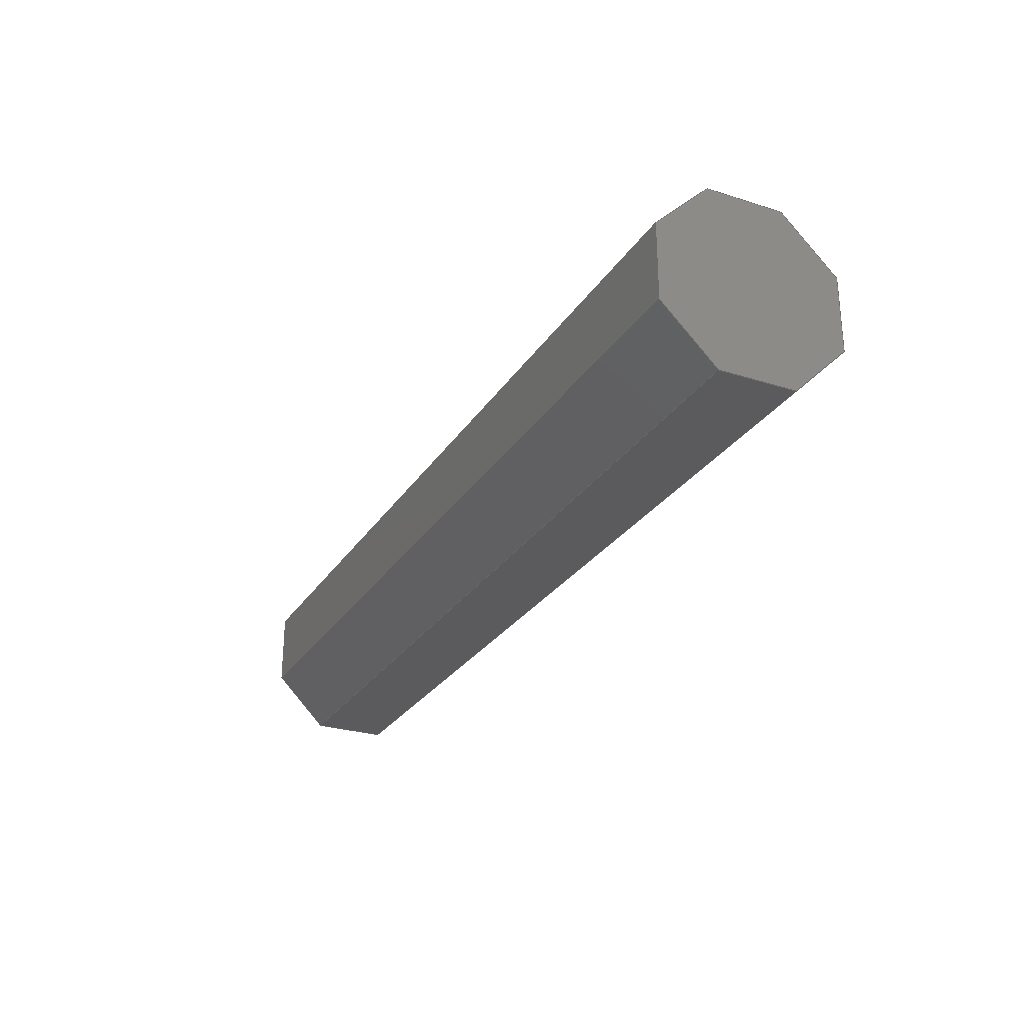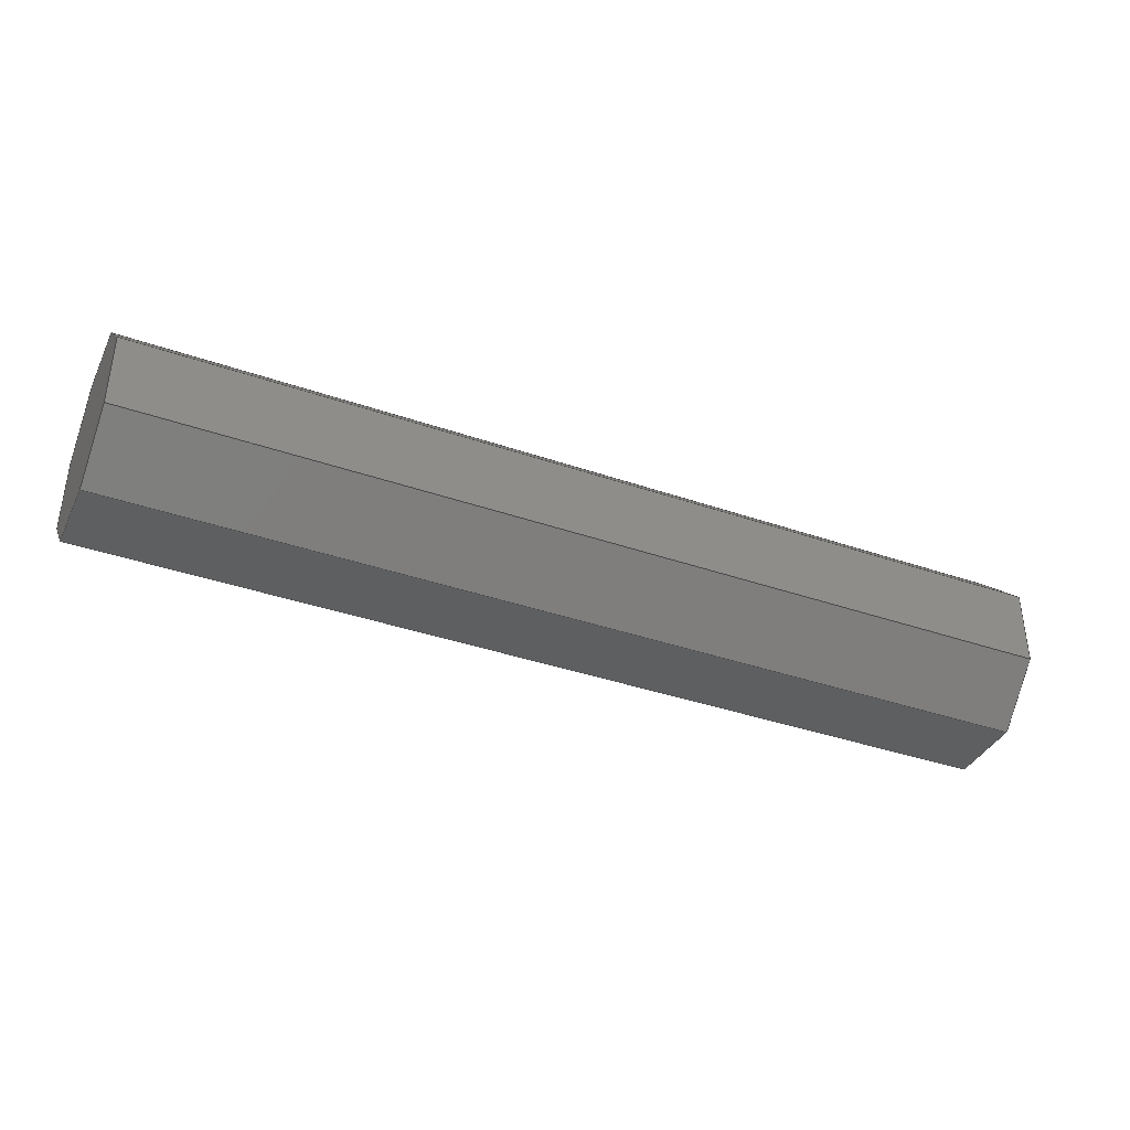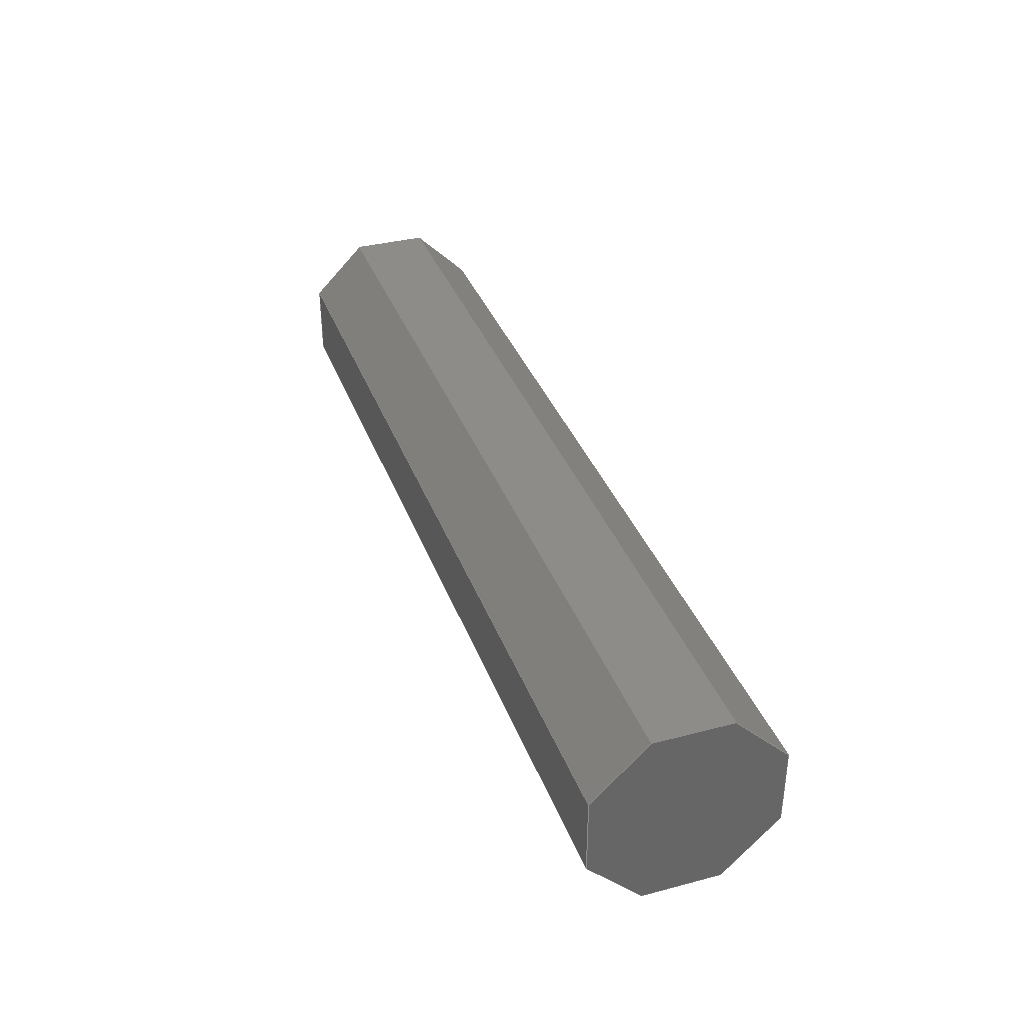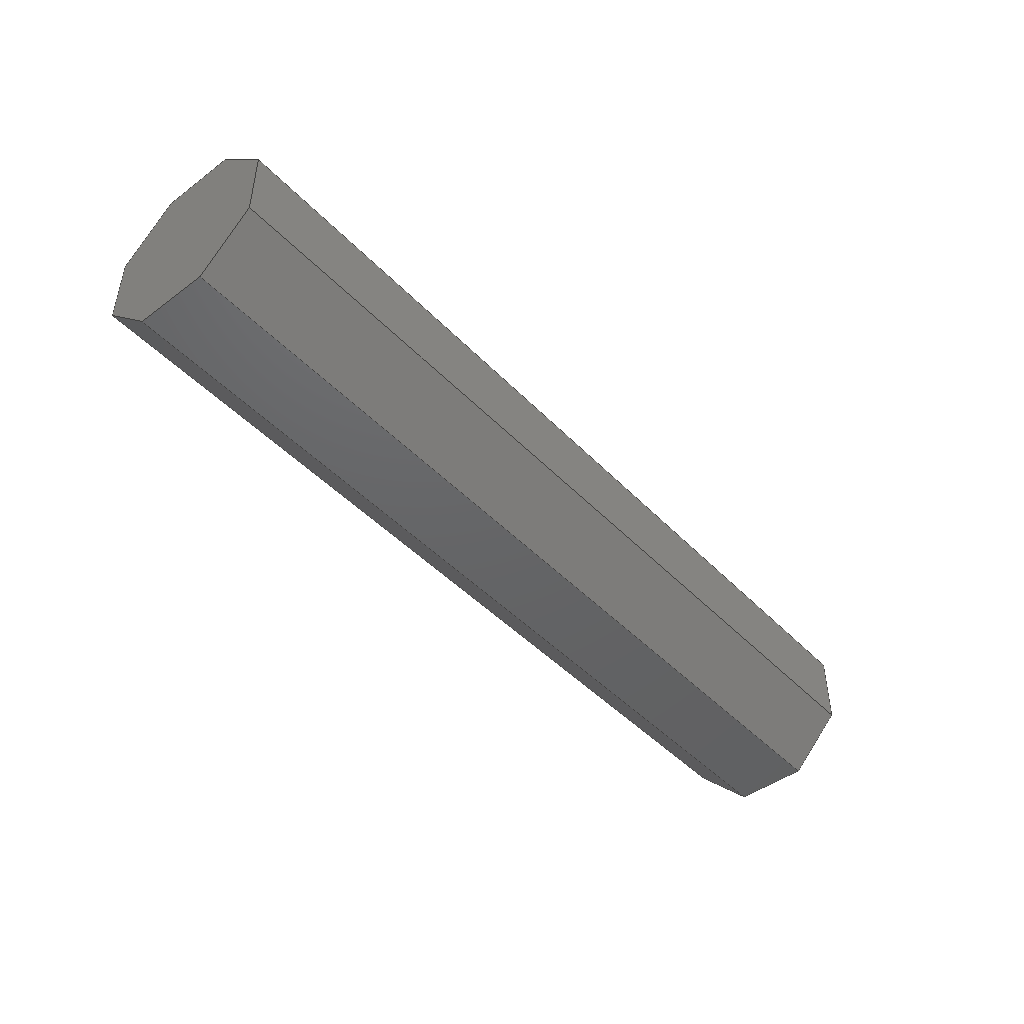
<metadata>
{"format":"step","ext":"step","renderer":"f3d","projection":"perspective","resolution":1024,"background":"white","views":[{"elev":-27.2,"azim":64.0,"up":"+Y"},{"elev":-37.9,"azim":156.2,"up":"+Y"},{"elev":36.0,"azim":-109.0,"up":"+Z"},{"elev":-45.8,"azim":130.6,"up":"+Z"}]}
</metadata>
<code>
ISO-10303-21;
DATA;
#1=MECHANICAL_DESIGN_GEOMETRIC_PRESENTATION_REPRESENTATION('',(#4),#306);
#2=SHAPE_REPRESENTATION_RELATIONSHIP('SRR','None',#313,#3);
#3=ADVANCED_BREP_SHAPE_REPRESENTATION('',(#5),#305);
#4=STYLED_ITEM('',(#323),#5);
#5=MANIFOLD_SOLID_BREP('Body1',#182);
#6=FACE_OUTER_BOUND('',#16,.T.);
#7=FACE_OUTER_BOUND('',#17,.T.);
#8=FACE_OUTER_BOUND('',#18,.T.);
#9=FACE_OUTER_BOUND('',#19,.T.);
#10=FACE_OUTER_BOUND('',#20,.T.);
#11=FACE_OUTER_BOUND('',#21,.T.);
#12=FACE_OUTER_BOUND('',#22,.T.);
#13=FACE_OUTER_BOUND('',#23,.T.);
#14=FACE_OUTER_BOUND('',#24,.T.);
#15=FACE_OUTER_BOUND('',#25,.T.);
#16=EDGE_LOOP('',(#114,#115,#116,#117));
#17=EDGE_LOOP('',(#118,#119,#120,#121));
#18=EDGE_LOOP('',(#122,#123,#124,#125));
#19=EDGE_LOOP('',(#126,#127,#128,#129));
#20=EDGE_LOOP('',(#130,#131,#132,#133));
#21=EDGE_LOOP('',(#134,#135,#136,#137));
#22=EDGE_LOOP('',(#138,#139,#140,#141));
#23=EDGE_LOOP('',(#142,#143,#144,#145));
#24=EDGE_LOOP('',(#146,#147,#148,#149,#150,#151,#152,#153));
#25=EDGE_LOOP('',(#154,#155,#156,#157,#158,#159,#160,#161));
#26=LINE('',#256,#50);
#27=LINE('',#258,#51);
#28=LINE('',#260,#52);
#29=LINE('',#261,#53);
#30=LINE('',#264,#54);
#31=LINE('',#266,#55);
#32=LINE('',#267,#56);
#33=LINE('',#270,#57);
#34=LINE('',#272,#58);
#35=LINE('',#273,#59);
#36=LINE('',#276,#60);
#37=LINE('',#278,#61);
#38=LINE('',#279,#62);
#39=LINE('',#282,#63);
#40=LINE('',#284,#64);
#41=LINE('',#285,#65);
#42=LINE('',#288,#66);
#43=LINE('',#290,#67);
#44=LINE('',#291,#68);
#45=LINE('',#294,#69);
#46=LINE('',#296,#70);
#47=LINE('',#297,#71);
#48=LINE('',#299,#72);
#49=LINE('',#300,#73);
#50=VECTOR('',#210,1);
#51=VECTOR('',#211,1);
#52=VECTOR('',#212,1);
#53=VECTOR('',#213,1);
#54=VECTOR('',#216,1);
#55=VECTOR('',#217,1);
#56=VECTOR('',#218,1);
#57=VECTOR('',#221,1);
#58=VECTOR('',#222,1);
#59=VECTOR('',#223,1);
#60=VECTOR('',#226,1);
#61=VECTOR('',#227,1);
#62=VECTOR('',#228,1);
#63=VECTOR('',#231,1);
#64=VECTOR('',#232,1);
#65=VECTOR('',#233,1);
#66=VECTOR('',#236,1);
#67=VECTOR('',#237,1);
#68=VECTOR('',#238,1);
#69=VECTOR('',#241,1);
#70=VECTOR('',#242,1);
#71=VECTOR('',#243,1);
#72=VECTOR('',#246,1);
#73=VECTOR('',#247,1);
#74=VERTEX_POINT('',#254);
#75=VERTEX_POINT('',#255);
#76=VERTEX_POINT('',#257);
#77=VERTEX_POINT('',#259);
#78=VERTEX_POINT('',#263);
#79=VERTEX_POINT('',#265);
#80=VERTEX_POINT('',#269);
#81=VERTEX_POINT('',#271);
#82=VERTEX_POINT('',#275);
#83=VERTEX_POINT('',#277);
#84=VERTEX_POINT('',#281);
#85=VERTEX_POINT('',#283);
#86=VERTEX_POINT('',#287);
#87=VERTEX_POINT('',#289);
#88=VERTEX_POINT('',#293);
#89=VERTEX_POINT('',#295);
#90=EDGE_CURVE('',#74,#75,#26,.T.);
#91=EDGE_CURVE('',#75,#76,#27,.T.);
#92=EDGE_CURVE('',#77,#76,#28,.T.);
#93=EDGE_CURVE('',#74,#77,#29,.T.);
#94=EDGE_CURVE('',#78,#74,#30,.T.);
#95=EDGE_CURVE('',#79,#77,#31,.T.);
#96=EDGE_CURVE('',#78,#79,#32,.T.);
#97=EDGE_CURVE('',#80,#78,#33,.T.);
#98=EDGE_CURVE('',#81,#79,#34,.T.);
#99=EDGE_CURVE('',#80,#81,#35,.T.);
#100=EDGE_CURVE('',#82,#80,#36,.T.);
#101=EDGE_CURVE('',#83,#81,#37,.T.);
#102=EDGE_CURVE('',#82,#83,#38,.T.);
#103=EDGE_CURVE('',#84,#82,#39,.T.);
#104=EDGE_CURVE('',#85,#83,#40,.T.);
#105=EDGE_CURVE('',#84,#85,#41,.T.);
#106=EDGE_CURVE('',#86,#84,#42,.T.);
#107=EDGE_CURVE('',#87,#85,#43,.T.);
#108=EDGE_CURVE('',#86,#87,#44,.T.);
#109=EDGE_CURVE('',#88,#86,#45,.T.);
#110=EDGE_CURVE('',#89,#87,#46,.T.);
#111=EDGE_CURVE('',#88,#89,#47,.T.);
#112=EDGE_CURVE('',#75,#88,#48,.T.);
#113=EDGE_CURVE('',#76,#89,#49,.T.);
#114=ORIENTED_EDGE('',*,*,#90,.T.);
#115=ORIENTED_EDGE('',*,*,#91,.T.);
#116=ORIENTED_EDGE('',*,*,#92,.F.);
#117=ORIENTED_EDGE('',*,*,#93,.F.);
#118=ORIENTED_EDGE('',*,*,#94,.T.);
#119=ORIENTED_EDGE('',*,*,#93,.T.);
#120=ORIENTED_EDGE('',*,*,#95,.F.);
#121=ORIENTED_EDGE('',*,*,#96,.F.);
#122=ORIENTED_EDGE('',*,*,#97,.T.);
#123=ORIENTED_EDGE('',*,*,#96,.T.);
#124=ORIENTED_EDGE('',*,*,#98,.F.);
#125=ORIENTED_EDGE('',*,*,#99,.F.);
#126=ORIENTED_EDGE('',*,*,#100,.T.);
#127=ORIENTED_EDGE('',*,*,#99,.T.);
#128=ORIENTED_EDGE('',*,*,#101,.F.);
#129=ORIENTED_EDGE('',*,*,#102,.F.);
#130=ORIENTED_EDGE('',*,*,#103,.T.);
#131=ORIENTED_EDGE('',*,*,#102,.T.);
#132=ORIENTED_EDGE('',*,*,#104,.F.);
#133=ORIENTED_EDGE('',*,*,#105,.F.);
#134=ORIENTED_EDGE('',*,*,#106,.T.);
#135=ORIENTED_EDGE('',*,*,#105,.T.);
#136=ORIENTED_EDGE('',*,*,#107,.F.);
#137=ORIENTED_EDGE('',*,*,#108,.F.);
#138=ORIENTED_EDGE('',*,*,#109,.T.);
#139=ORIENTED_EDGE('',*,*,#108,.T.);
#140=ORIENTED_EDGE('',*,*,#110,.F.);
#141=ORIENTED_EDGE('',*,*,#111,.F.);
#142=ORIENTED_EDGE('',*,*,#112,.T.);
#143=ORIENTED_EDGE('',*,*,#111,.T.);
#144=ORIENTED_EDGE('',*,*,#113,.F.);
#145=ORIENTED_EDGE('',*,*,#91,.F.);
#146=ORIENTED_EDGE('',*,*,#113,.T.);
#147=ORIENTED_EDGE('',*,*,#110,.T.);
#148=ORIENTED_EDGE('',*,*,#107,.T.);
#149=ORIENTED_EDGE('',*,*,#104,.T.);
#150=ORIENTED_EDGE('',*,*,#101,.T.);
#151=ORIENTED_EDGE('',*,*,#98,.T.);
#152=ORIENTED_EDGE('',*,*,#95,.T.);
#153=ORIENTED_EDGE('',*,*,#92,.T.);
#154=ORIENTED_EDGE('',*,*,#112,.F.);
#155=ORIENTED_EDGE('',*,*,#90,.F.);
#156=ORIENTED_EDGE('',*,*,#94,.F.);
#157=ORIENTED_EDGE('',*,*,#97,.F.);
#158=ORIENTED_EDGE('',*,*,#100,.F.);
#159=ORIENTED_EDGE('',*,*,#103,.F.);
#160=ORIENTED_EDGE('',*,*,#106,.F.);
#161=ORIENTED_EDGE('',*,*,#109,.F.);
#162=PLANE('',#196);
#163=PLANE('',#197);
#164=PLANE('',#198);
#165=PLANE('',#199);
#166=PLANE('',#200);
#167=PLANE('',#201);
#168=PLANE('',#202);
#169=PLANE('',#203);
#170=PLANE('',#204);
#171=PLANE('',#205);
#172=ADVANCED_FACE('',(#6),#162,.T.);
#173=ADVANCED_FACE('',(#7),#163,.T.);
#174=ADVANCED_FACE('',(#8),#164,.T.);
#175=ADVANCED_FACE('',(#9),#165,.T.);
#176=ADVANCED_FACE('',(#10),#166,.T.);
#177=ADVANCED_FACE('',(#11),#167,.T.);
#178=ADVANCED_FACE('',(#12),#168,.T.);
#179=ADVANCED_FACE('',(#13),#169,.T.);
#180=ADVANCED_FACE('',(#14),#170,.T.);
#181=ADVANCED_FACE('',(#15),#171,.F.);
#182=CLOSED_SHELL('',(#172,#173,#174,#175,#176,#177,#178,#179,#180,#181));
#183=DERIVED_UNIT_ELEMENT(#185,1);
#184=DERIVED_UNIT_ELEMENT(#308,3);
#185=(
MASS_UNIT()
NAMED_UNIT(*)
SI_UNIT(.KILO.,.GRAM.)
);
#186=DERIVED_UNIT((#183,#184));
#187=MEASURE_REPRESENTATION_ITEM('density measure',
POSITIVE_RATIO_MEASURE(7850),#186);
#188=PROPERTY_DEFINITION_REPRESENTATION(#193,#190);
#189=PROPERTY_DEFINITION_REPRESENTATION(#194,#191);
#190=REPRESENTATION('material name',(#192),#305);
#191=REPRESENTATION('density',(#187),#305);
#192=DESCRIPTIVE_REPRESENTATION_ITEM('Steel','Steel');
#193=PROPERTY_DEFINITION('material property','material name',#315);
#194=PROPERTY_DEFINITION('material property','density of part',#315);
#195=AXIS2_PLACEMENT_3D('placement',#252,#206,#207);
#196=AXIS2_PLACEMENT_3D('',#253,#208,#209);
#197=AXIS2_PLACEMENT_3D('',#262,#214,#215);
#198=AXIS2_PLACEMENT_3D('',#268,#219,#220);
#199=AXIS2_PLACEMENT_3D('',#274,#224,#225);
#200=AXIS2_PLACEMENT_3D('',#280,#229,#230);
#201=AXIS2_PLACEMENT_3D('',#286,#234,#235);
#202=AXIS2_PLACEMENT_3D('',#292,#239,#240);
#203=AXIS2_PLACEMENT_3D('',#298,#244,#245);
#204=AXIS2_PLACEMENT_3D('',#301,#248,#249);
#205=AXIS2_PLACEMENT_3D('',#302,#250,#251);
#206=DIRECTION('axis',(0,0,1));
#207=DIRECTION('refdir',(1,0,0));
#208=DIRECTION('center_axis',(0,0.7071,-0.7071));
#209=DIRECTION('ref_axis',(0,0.7071,0.7071));
#210=DIRECTION('',(0,0.7071,0.7071));
#211=DIRECTION('',(1,0,0));
#212=DIRECTION('',(0,0.7071,0.7071));
#213=DIRECTION('',(1,0,0));
#214=DIRECTION('center_axis',(0,-3.426e-16,-1));
#215=DIRECTION('ref_axis',(0,1,-3.426e-16));
#216=DIRECTION('',(0,1,-3.426e-16));
#217=DIRECTION('',(0,1,-3.426e-16));
#218=DIRECTION('',(1,0,0));
#219=DIRECTION('center_axis',(0,-0.7071,-0.7071));
#220=DIRECTION('ref_axis',(0,0.7071,-0.7071));
#221=DIRECTION('',(0,0.7071,-0.7071));
#222=DIRECTION('',(0,0.7071,-0.7071));
#223=DIRECTION('',(1,0,0));
#224=DIRECTION('center_axis',(0,-1,3.426e-16));
#225=DIRECTION('ref_axis',(0,-3.426e-16,-1));
#226=DIRECTION('',(0,-3.426e-16,-1));
#227=DIRECTION('',(0,-3.426e-16,-1));
#228=DIRECTION('',(1,0,0));
#229=DIRECTION('center_axis',(0,-0.7071,0.7071));
#230=DIRECTION('ref_axis',(0,-0.7071,-0.7071));
#231=DIRECTION('',(0,-0.7071,-0.7071));
#232=DIRECTION('',(0,-0.7071,-0.7071));
#233=DIRECTION('',(1,0,0));
#234=DIRECTION('center_axis',(0,1.713e-16,1));
#235=DIRECTION('ref_axis',(0,-1,1.713e-16));
#236=DIRECTION('',(0,-1,1.713e-16));
#237=DIRECTION('',(0,-1,1.713e-16));
#238=DIRECTION('',(1,0,0));
#239=DIRECTION('center_axis',(0,0.7071,0.7071));
#240=DIRECTION('ref_axis',(0,-0.7071,0.7071));
#241=DIRECTION('',(0,-0.7071,0.7071));
#242=DIRECTION('',(0,-0.7071,0.7071));
#243=DIRECTION('',(1,0,0));
#244=DIRECTION('center_axis',(0,1,-3.426e-16));
#245=DIRECTION('ref_axis',(0,3.426e-16,1));
#246=DIRECTION('',(0,3.426e-16,1));
#247=DIRECTION('',(0,3.426e-16,1));
#248=DIRECTION('center_axis',(1,0,0));
#249=DIRECTION('ref_axis',(0,0,-1));
#250=DIRECTION('center_axis',(1,0,0));
#251=DIRECTION('ref_axis',(0,0,-1));
#252=CARTESIAN_POINT('',(0,0,0));
#253=CARTESIAN_POINT('Origin',(0,0.324,-0.7823));
#254=CARTESIAN_POINT('',(0,0.324,-0.7823));
#255=CARTESIAN_POINT('',(0,0.7823,-0.324));
#256=CARTESIAN_POINT('',(0,0.324,-0.7823));
#257=CARTESIAN_POINT('',(7.874,0.7823,-0.324));
#258=CARTESIAN_POINT('',(0,0.7823,-0.324));
#259=CARTESIAN_POINT('',(7.874,0.324,-0.7823));
#260=CARTESIAN_POINT('',(7.874,0.324,-0.7823));
#261=CARTESIAN_POINT('',(0,0.324,-0.7823));
#262=CARTESIAN_POINT('Origin',(0,-0.324,-0.7823));
#263=CARTESIAN_POINT('',(0,-0.324,-0.7823));
#264=CARTESIAN_POINT('',(0,-0.324,-0.7823));
#265=CARTESIAN_POINT('',(7.874,-0.324,-0.7823));
#266=CARTESIAN_POINT('',(7.874,-0.324,-0.7823));
#267=CARTESIAN_POINT('',(0,-0.324,-0.7823));
#268=CARTESIAN_POINT('Origin',(0,-0.7823,-0.324));
#269=CARTESIAN_POINT('',(0,-0.7823,-0.324));
#270=CARTESIAN_POINT('',(0,-0.7823,-0.324));
#271=CARTESIAN_POINT('',(7.874,-0.7823,-0.324));
#272=CARTESIAN_POINT('',(7.874,-0.7823,-0.324));
#273=CARTESIAN_POINT('',(0,-0.7823,-0.324));
#274=CARTESIAN_POINT('Origin',(0,-0.7823,0.324));
#275=CARTESIAN_POINT('',(0,-0.7823,0.324));
#276=CARTESIAN_POINT('',(0,-0.7823,0.324));
#277=CARTESIAN_POINT('',(7.874,-0.7823,0.324));
#278=CARTESIAN_POINT('',(7.874,-0.7823,0.324));
#279=CARTESIAN_POINT('',(0,-0.7823,0.324));
#280=CARTESIAN_POINT('Origin',(0,-0.324,0.7823));
#281=CARTESIAN_POINT('',(0,-0.324,0.7823));
#282=CARTESIAN_POINT('',(0,-0.324,0.7823));
#283=CARTESIAN_POINT('',(7.874,-0.324,0.7823));
#284=CARTESIAN_POINT('',(7.874,-0.324,0.7823));
#285=CARTESIAN_POINT('',(0,-0.324,0.7823));
#286=CARTESIAN_POINT('Origin',(0,0.324,0.7823));
#287=CARTESIAN_POINT('',(0,0.324,0.7823));
#288=CARTESIAN_POINT('',(0,0.324,0.7823));
#289=CARTESIAN_POINT('',(7.874,0.324,0.7823));
#290=CARTESIAN_POINT('',(7.874,0.324,0.7823));
#291=CARTESIAN_POINT('',(0,0.324,0.7823));
#292=CARTESIAN_POINT('Origin',(0,0.7823,0.324));
#293=CARTESIAN_POINT('',(0,0.7823,0.324));
#294=CARTESIAN_POINT('',(0,0.7823,0.324));
#295=CARTESIAN_POINT('',(7.874,0.7823,0.324));
#296=CARTESIAN_POINT('',(7.874,0.7823,0.324));
#297=CARTESIAN_POINT('',(0,0.7823,0.324));
#298=CARTESIAN_POINT('Origin',(0,0.7823,-0.324));
#299=CARTESIAN_POINT('',(0,0.7823,-0.324));
#300=CARTESIAN_POINT('',(7.874,0.7823,-0.324));
#301=CARTESIAN_POINT('Origin',(7.874,-1.11e-16,0));
#302=CARTESIAN_POINT('Origin',(0,-1.11e-16,0));
#303=UNCERTAINTY_MEASURE_WITH_UNIT(LENGTH_MEASURE(0.001),#307,
'DISTANCE_ACCURACY_VALUE',
'Maximum model space distance between geometric entities at asserted c
onnectivities');
#304=UNCERTAINTY_MEASURE_WITH_UNIT(LENGTH_MEASURE(0.001),#307,
'DISTANCE_ACCURACY_VALUE',
'Maximum model space distance between geometric entities at asserted c
onnectivities');
#305=(
GEOMETRIC_REPRESENTATION_CONTEXT(3)
GLOBAL_UNCERTAINTY_ASSIGNED_CONTEXT((#303))
GLOBAL_UNIT_ASSIGNED_CONTEXT((#307,#309,#310))
REPRESENTATION_CONTEXT('','3D')
);
#306=(
GEOMETRIC_REPRESENTATION_CONTEXT(3)
GLOBAL_UNCERTAINTY_ASSIGNED_CONTEXT((#304))
GLOBAL_UNIT_ASSIGNED_CONTEXT((#307,#309,#310))
REPRESENTATION_CONTEXT('','3D')
);
#307=(
LENGTH_UNIT()
NAMED_UNIT(*)
SI_UNIT(.CENTI.,.METRE.)
);
#308=(
LENGTH_UNIT()
NAMED_UNIT(*)
SI_UNIT($,.METRE.)
);
#309=(
NAMED_UNIT(*)
PLANE_ANGLE_UNIT()
SI_UNIT($,.RADIAN.)
);
#310=(
NAMED_UNIT(*)
SI_UNIT($,.STERADIAN.)
SOLID_ANGLE_UNIT()
);
#311=SHAPE_DEFINITION_REPRESENTATION(#312,#313);
#312=PRODUCT_DEFINITION_SHAPE('',$,#315);
#313=SHAPE_REPRESENTATION('',(#195),#305);
#314=PRODUCT_DEFINITION_CONTEXT('part definition',#319,'design');
#315=PRODUCT_DEFINITION('2.1 Main Body','2.1 Main Body v2',#316,#314);
#316=PRODUCT_DEFINITION_FORMATION('',$,#321);
#317=PRODUCT_RELATED_PRODUCT_CATEGORY('2.1 Main Body v2',
'2.1 Main Body v2',(#321));
#318=APPLICATION_PROTOCOL_DEFINITION('international standard',
'automotive_design',2009,#319);
#319=APPLICATION_CONTEXT(
'Core Data for Automotive Mechanical Design Process');
#320=PRODUCT_CONTEXT('part definition',#319,'mechanical');
#321=PRODUCT('2.1 Main Body','2.1 Main Body v2',$,(#320));
#322=PRESENTATION_STYLE_ASSIGNMENT((#324));
#323=PRESENTATION_STYLE_ASSIGNMENT((#325));
#324=SURFACE_STYLE_USAGE(.BOTH.,#326);
#325=SURFACE_STYLE_USAGE(.BOTH.,#327);
#326=SURFACE_SIDE_STYLE('',(#328));
#327=SURFACE_SIDE_STYLE('',(#329));
#328=SURFACE_STYLE_FILL_AREA(#330);
#329=SURFACE_STYLE_FILL_AREA(#331);
#330=FILL_AREA_STYLE('Steel - Satin',(#332));
#331=FILL_AREA_STYLE('Plastic - Glossy (Blue)',(#333));
#332=FILL_AREA_STYLE_COLOUR('Steel - Satin',#334);
#333=FILL_AREA_STYLE_COLOUR('Plastic - Glossy (Blue)',#335);
#334=COLOUR_RGB('Steel - Satin',0.6275,0.6275,0.6275);
#335=COLOUR_RGB('Plastic - Glossy (Blue)',0.4,0.4431,0.7647);
ENDSEC;
END-ISO-10303-21;

</code>
